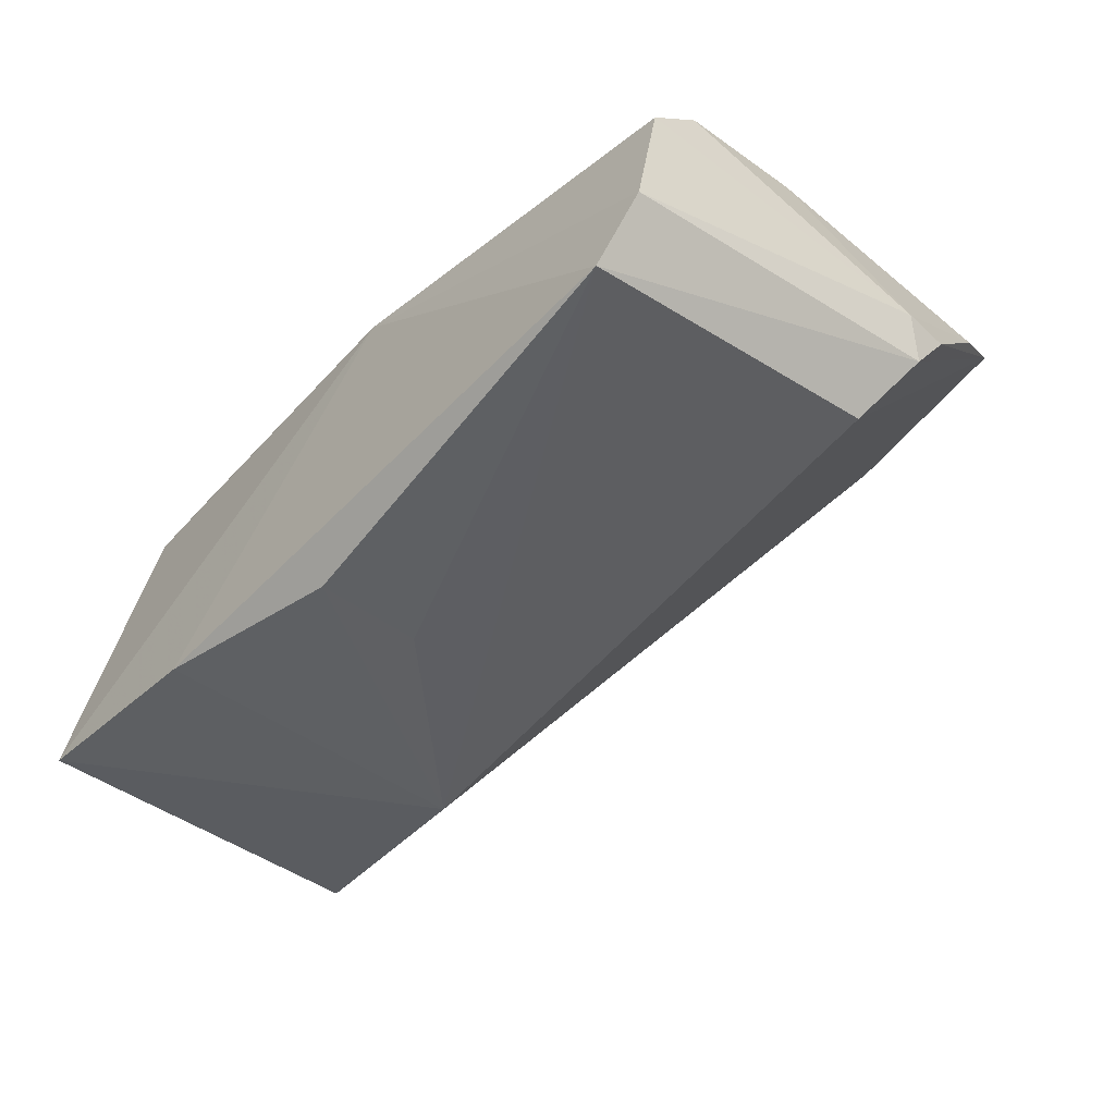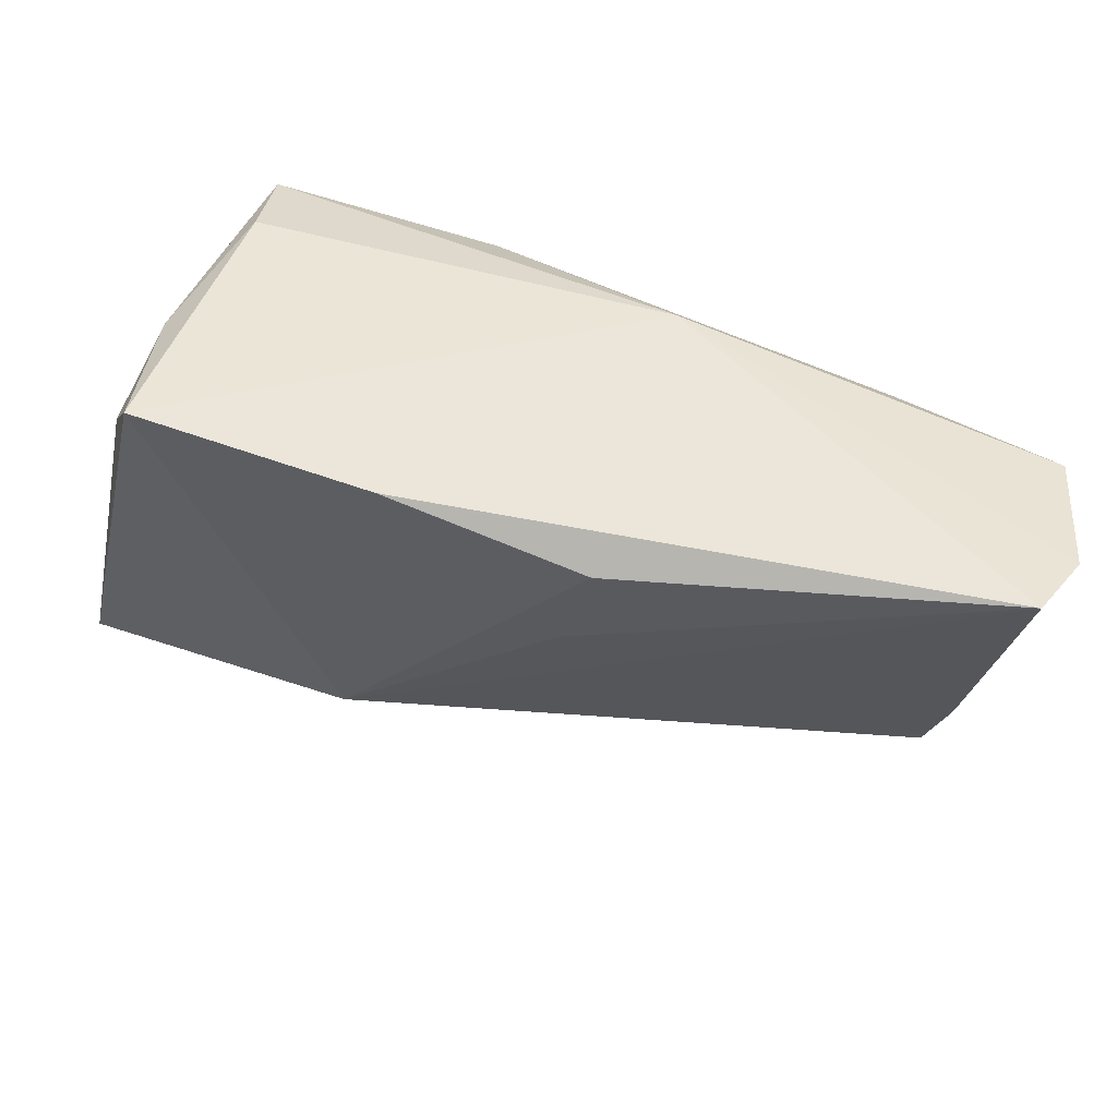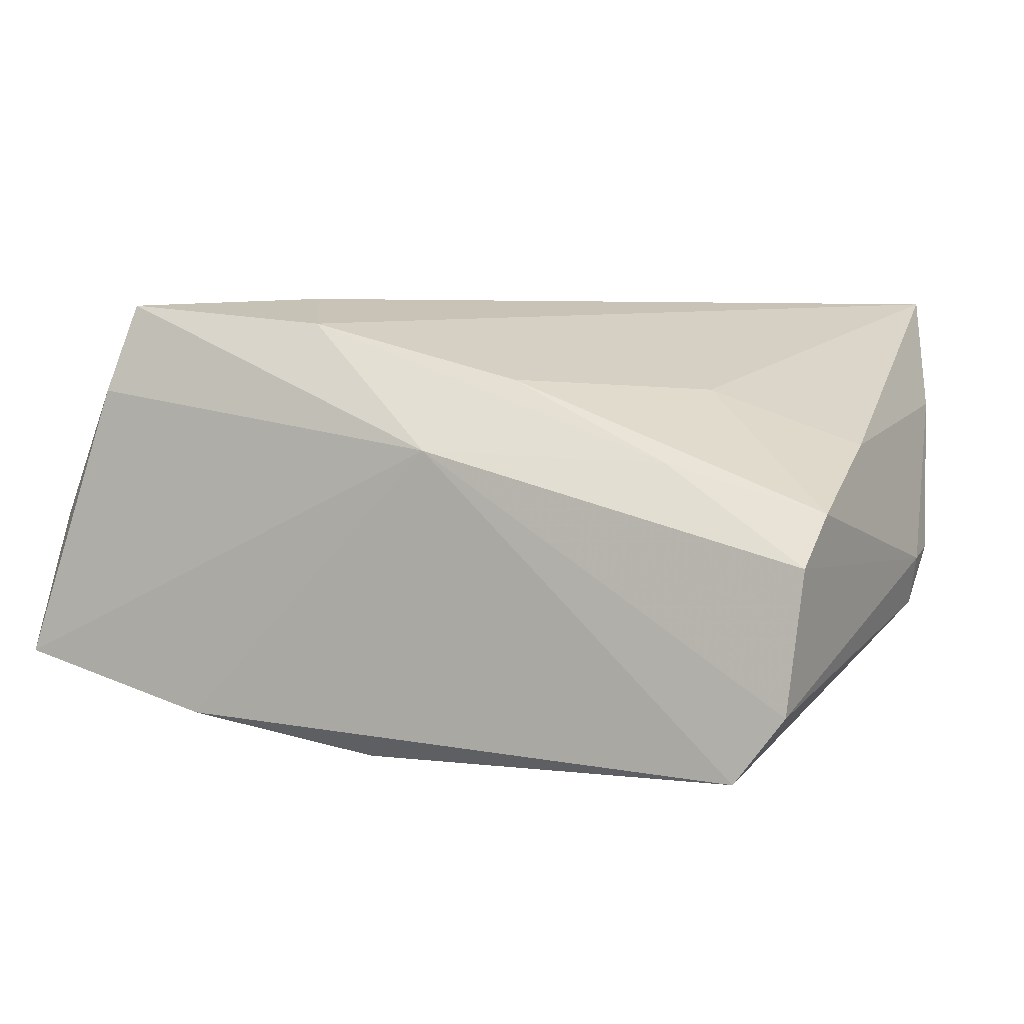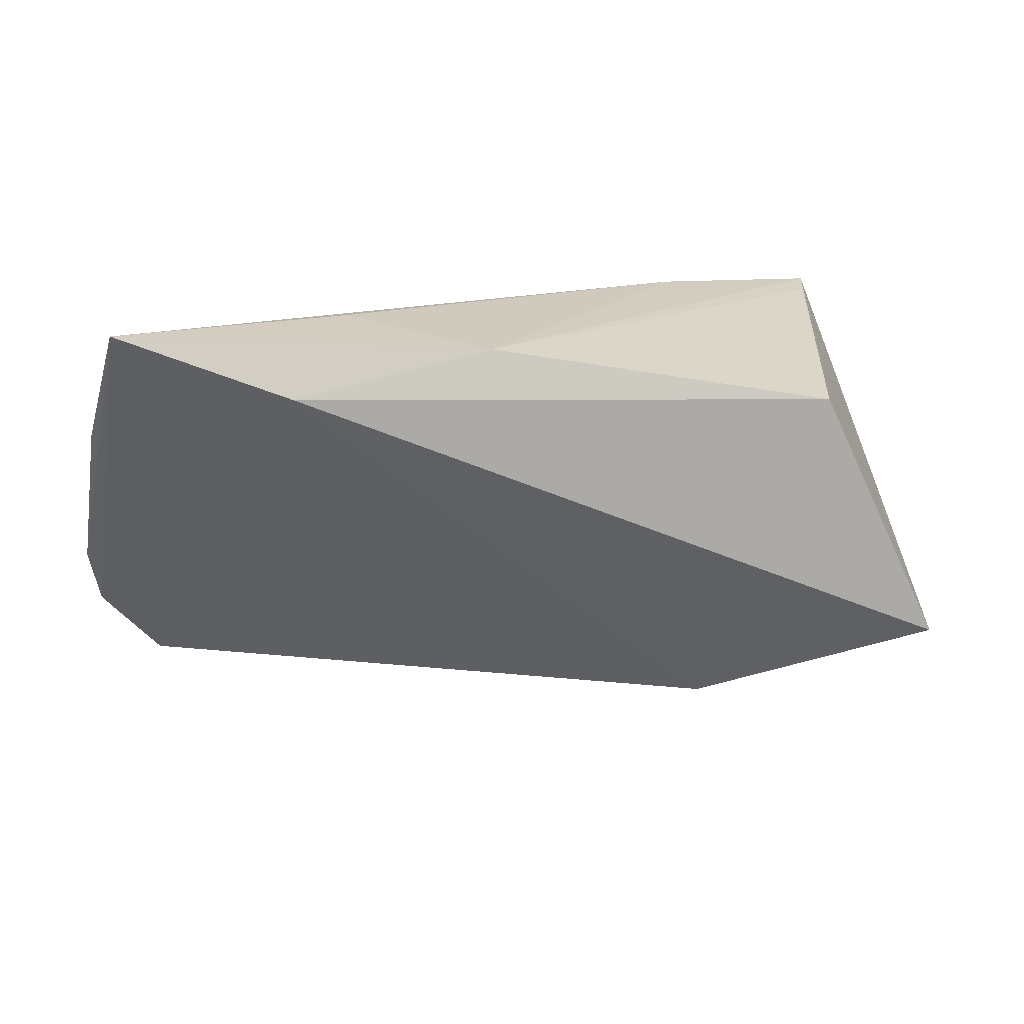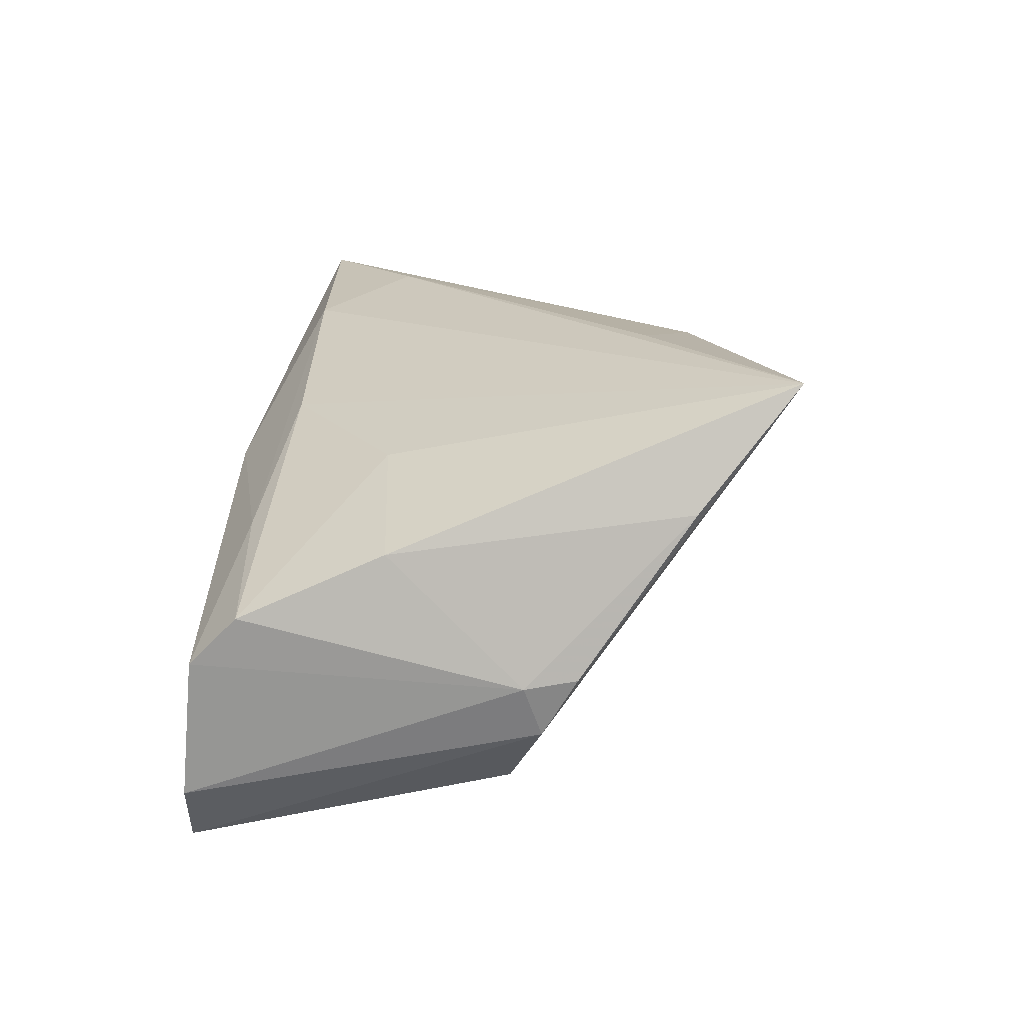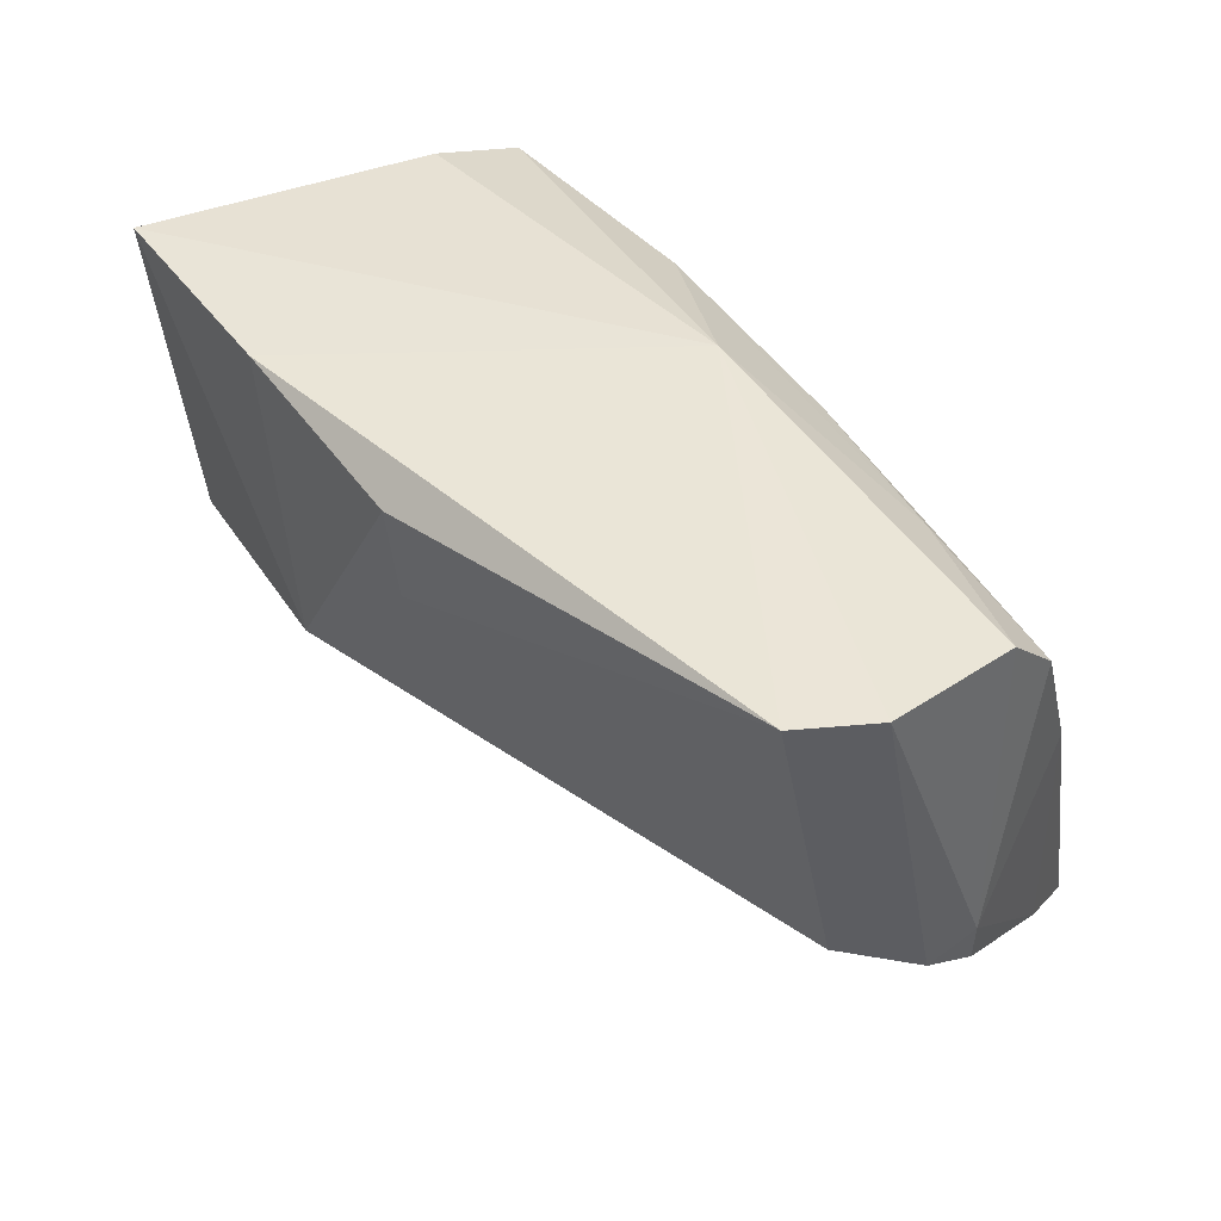
<metadata>
{"format":"obj","ext":"obj","renderer":"f3d","projection":"perspective","resolution":1024,"background":"white","views":[{"elev":-52.3,"azim":-131.2,"up":"+Z"},{"elev":-39.7,"azim":167.5,"up":"+Z"},{"elev":3.5,"azim":-152.5,"up":"+Z"},{"elev":-76.0,"azim":-0.7,"up":"+Y"},{"elev":16.2,"azim":-86.2,"up":"+Z"},{"elev":44.0,"azim":-136.7,"up":"+Y"}]}
</metadata>
<code>
v 0.05194 0.02489 -0.01797
v 0.004879 0.009267 -0.02599
v -0.04913 0.02315 -0.003696
v -0.04972 0.01787 0.001721
v -0.05061 -0.01248 -0.005111
v -0.04995 -0.01812 -0.004219
v -0.001436 -0.0297 0.02333
v 0.02476 -0.01099 -0.02278
v 0.04609 0.02048 0.007938
v -0.04644 -0.03022 0.01302
v 0.03971 0.01932 0.02526
v -0.04284 -0.01053 -0.01804
v 0.02686 0.02528 -0.02397
v -0.04191 -0.04091 0.02608
v -0.04773 0.02468 -0.01919
v -0.01195 0.01676 0.01598
v -0.01807 -0.0245 0.02619
v 0.02072 0.007432 0.02619
v 0.05252 -0.01582 -0.01315
v 0.0392 0.01476 0.02441
v -0.03172 0.01933 0.00688
v 0.04171 0.02273 0.01471
v 0.01404 0.01783 0.0227
v -0.004732 0.02528 0.00799
v 0.03827 -0.01954 0.01617
v -0.02277 -0.03837 0.01895
v 0.04961 0.02069 -0.0009514
v -0.04914 -0.01432 -0.01062
v -0.03089 0.003904 0.01484
v 0.05294 0.01668 -0.01155
v -0.04826 0.002147 0.00861
v -0.04213 0.02528 -0.02655
v 0.004326 0.02175 -0.02792
f 32 8 12
f 32 24 13
f 32 13 33
f 33 13 8
f 24 11 22
f 23 16 14
f 23 11 24
f 25 19 11
f 5 6 10
f 10 6 14
f 28 12 14
f 14 6 28
f 28 6 5
f 32 12 28
f 2 8 32
f 32 33 2
f 2 33 8
f 9 22 11
f 22 9 27
f 27 19 30
f 11 19 27
f 27 9 11
f 1 13 24
f 24 22 1
f 22 27 1
f 1 27 30
f 30 19 1
f 8 13 1
f 1 19 8
f 18 23 14
f 11 23 18
f 14 16 29
f 16 4 29
f 15 28 5
f 32 28 15
f 15 24 32
f 21 4 16
f 21 23 24
f 16 23 21
f 19 25 26
f 8 19 26
f 14 12 26
f 26 12 8
f 17 18 14
f 11 18 7
f 18 17 7
f 7 17 14
f 14 26 7
f 7 26 25
f 14 29 31
f 31 29 4
f 31 10 14
f 31 4 5
f 5 10 31
f 5 4 3
f 3 15 5
f 24 15 3
f 3 21 24
f 4 21 3
f 20 25 11
f 11 7 20
f 20 7 25

</code>
